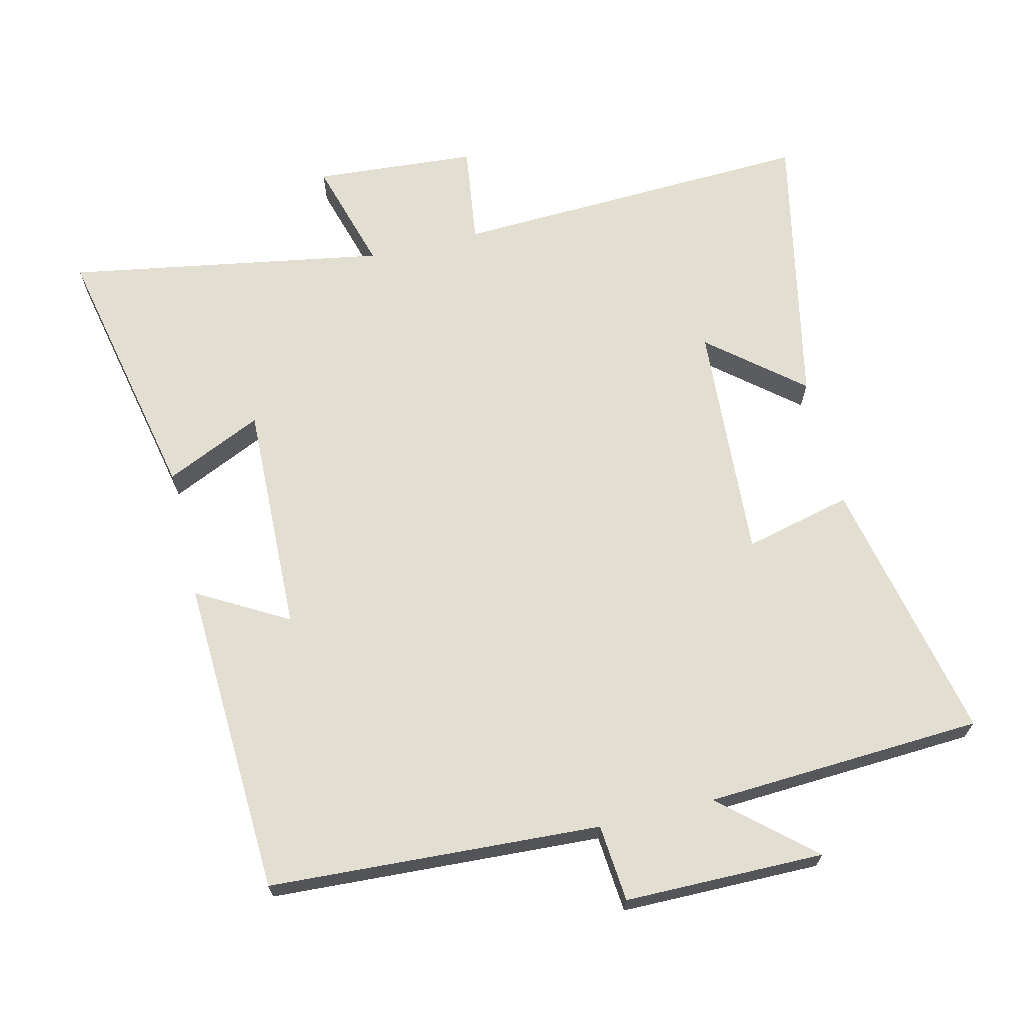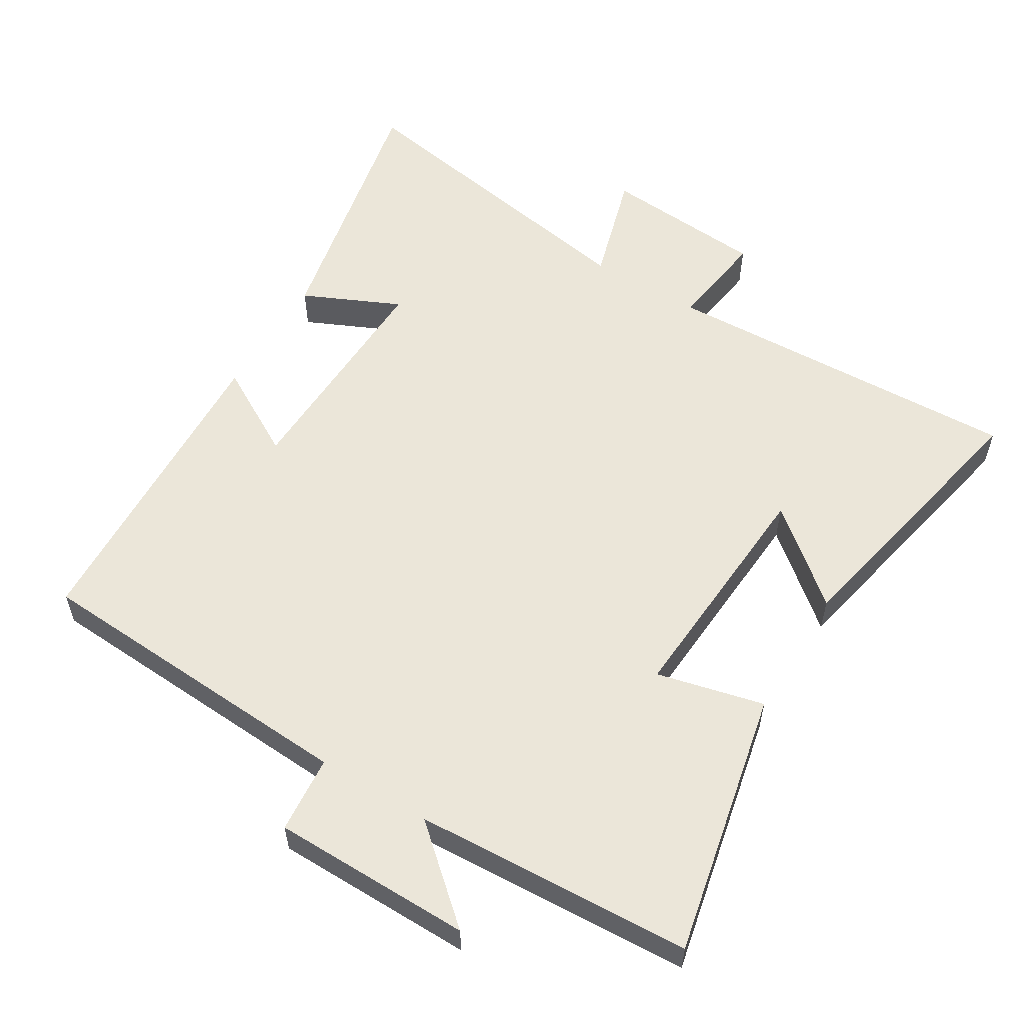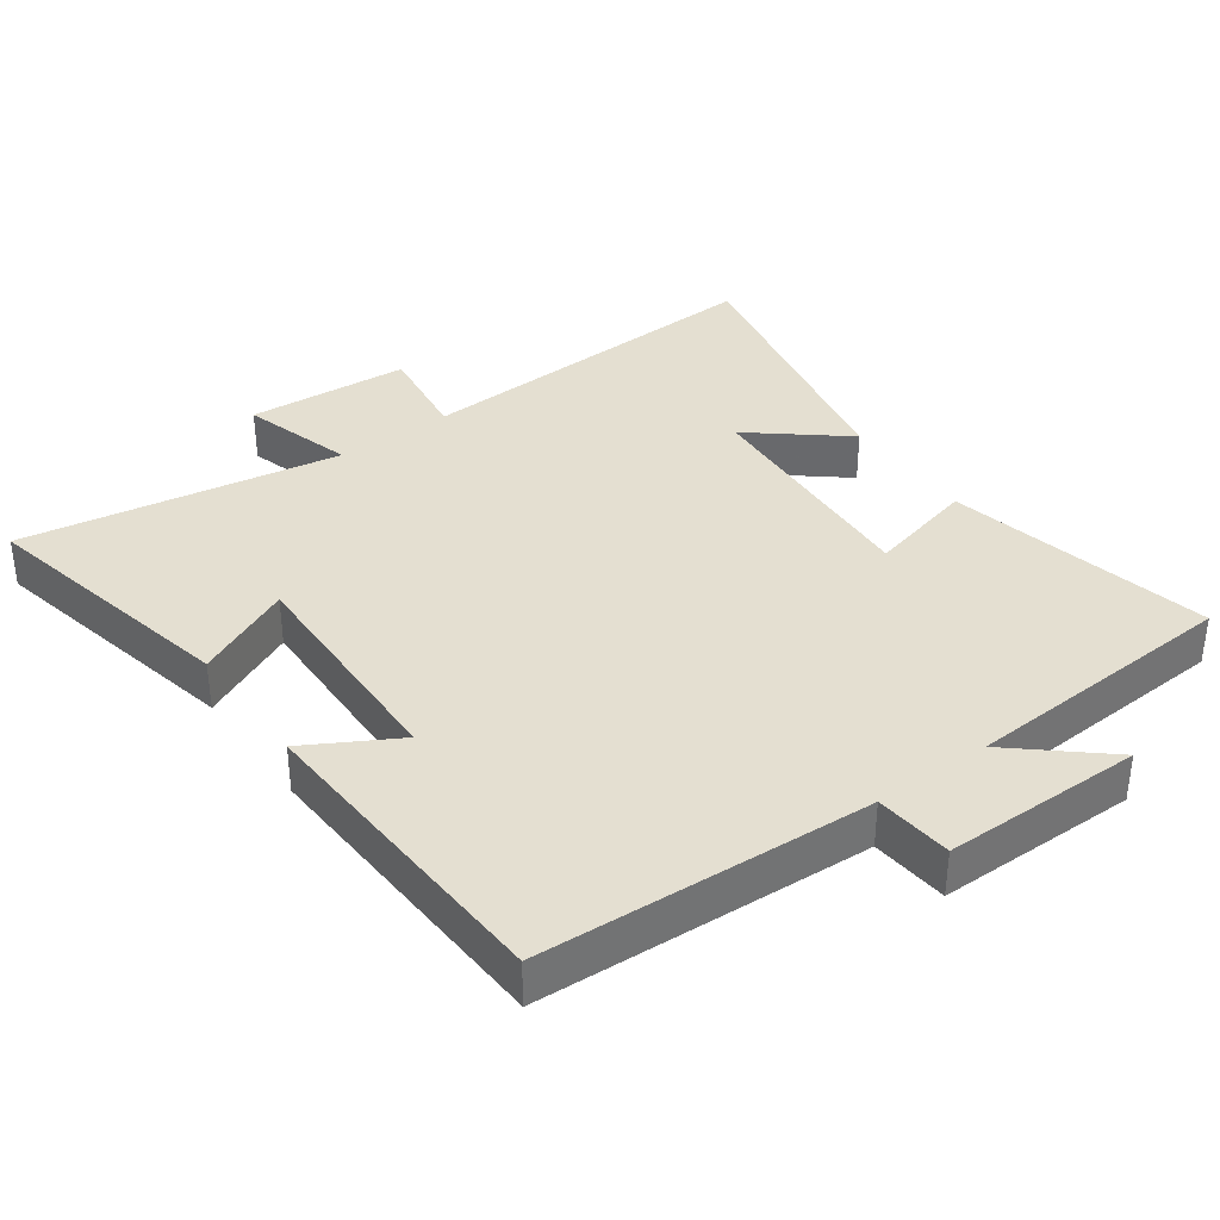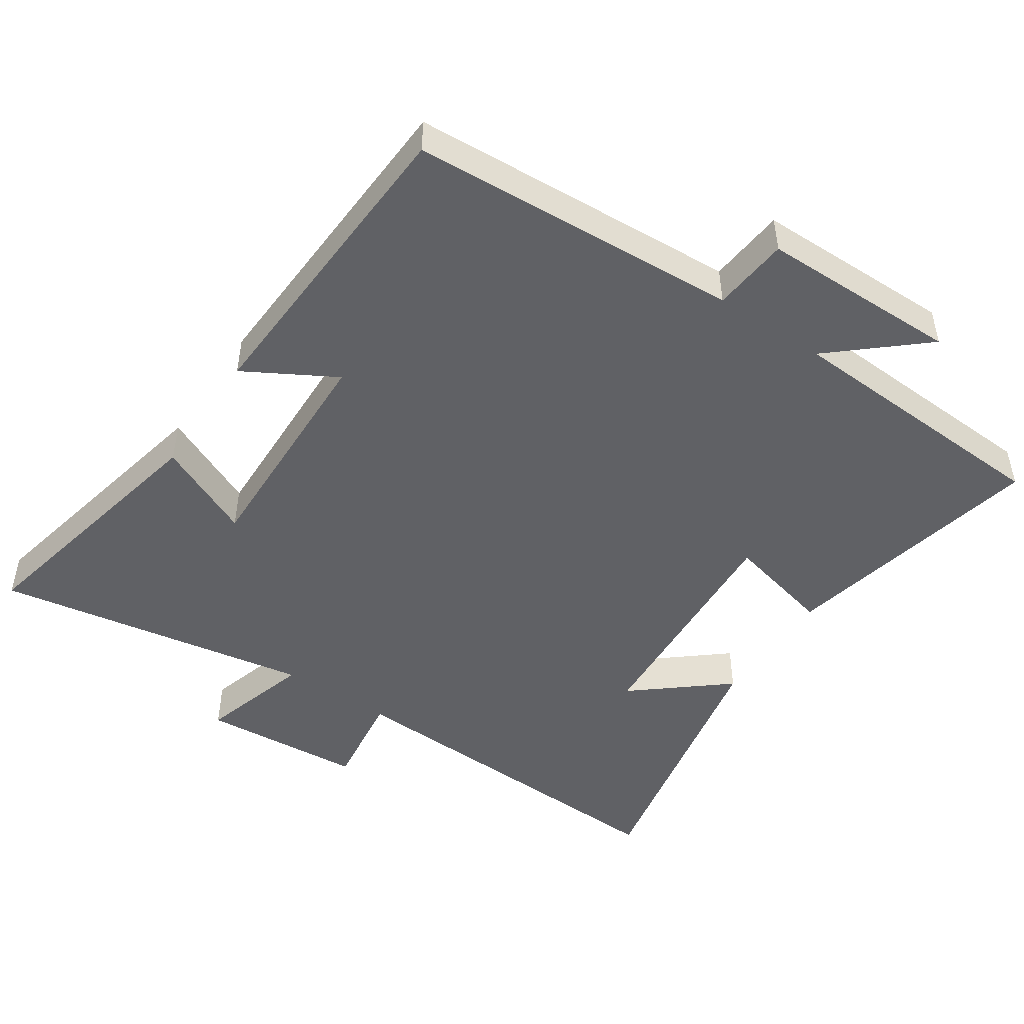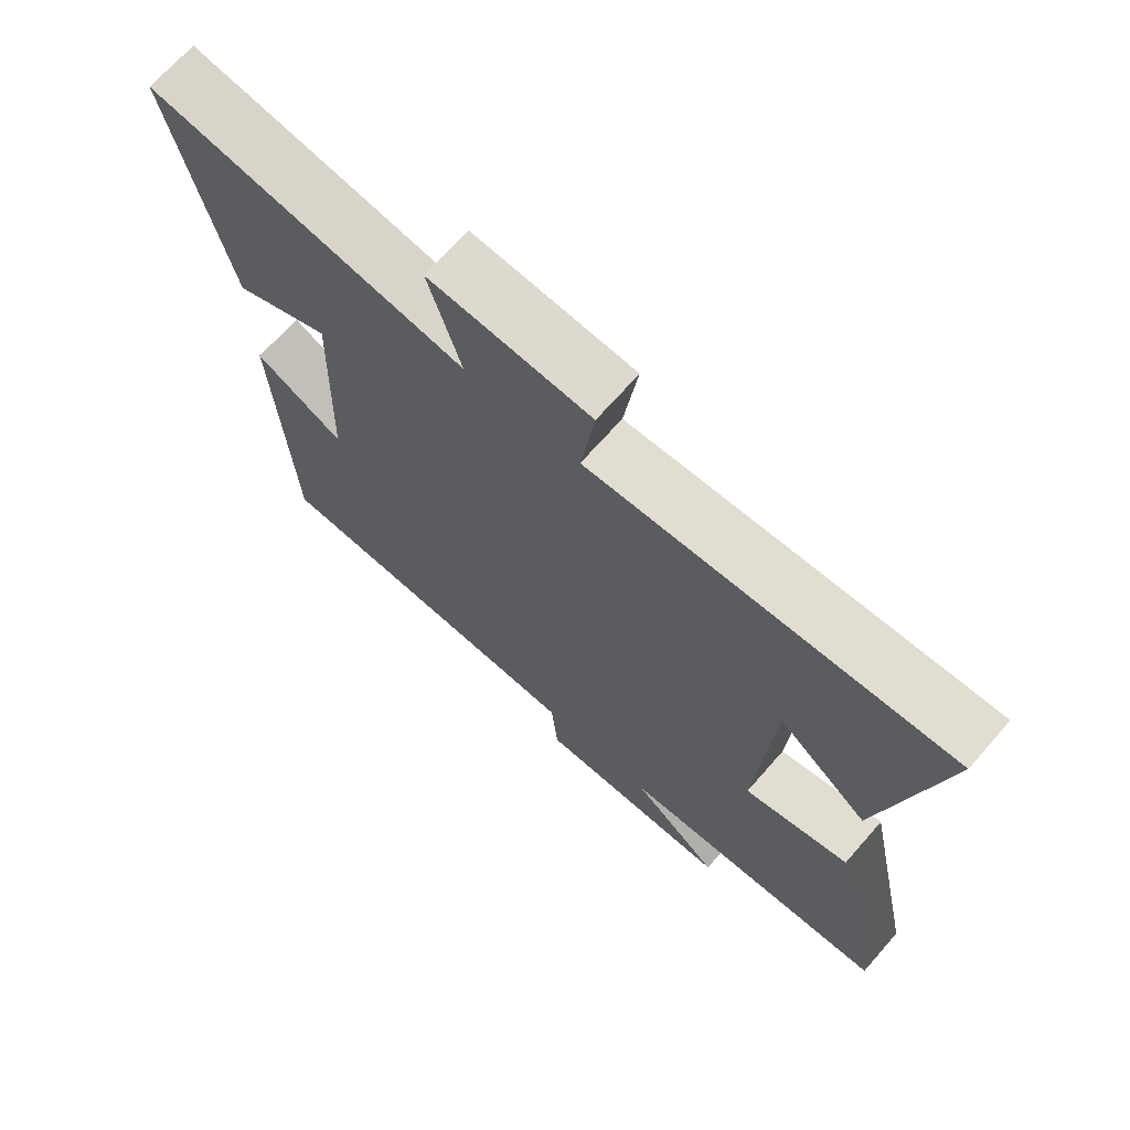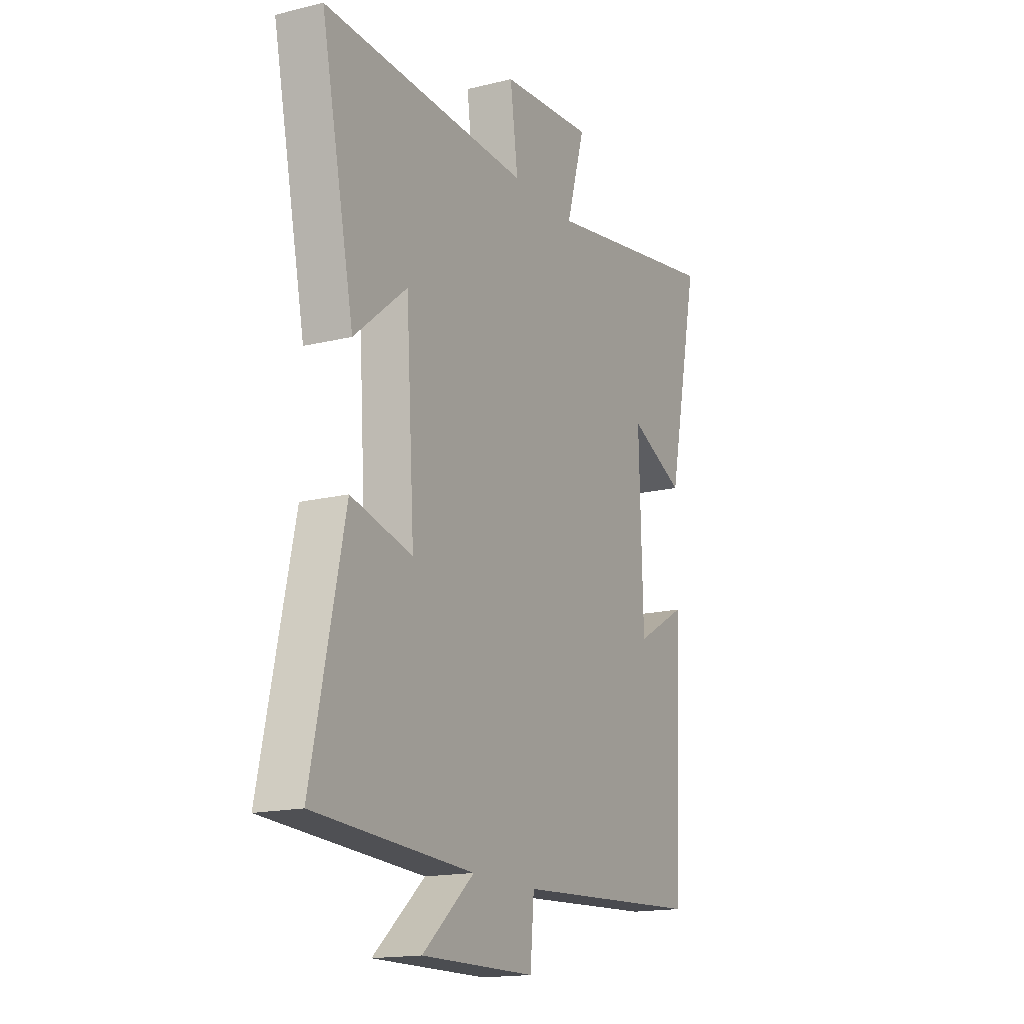
<metadata>
{"format":"obj","ext":"obj","renderer":"f3d","projection":"perspective","resolution":1024,"background":"white","views":[{"elev":67.5,"azim":166.5,"up":"+Y"},{"elev":56.7,"azim":-148.6,"up":"+Y"},{"elev":36.7,"azim":144.0,"up":"+Y"},{"elev":-48.1,"azim":146.1,"up":"+Y"},{"elev":69.4,"azim":-138.7,"up":"+Z"},{"elev":-16.4,"azim":-63.1,"up":"+Z"}]}
</metadata>
<code>
v 0.478 0.07 -0.473
v -0.007 0.07 -0.5
v -0.017 0.07 -0.613
v -0.309 0.07 -0.615
v -0.177 0.07 -0.5
v -0.583 0.07 -0.478
v -0.5 0.07 -0.089
v -0.343 0.07 -0.127
v -0.365 0.07 0.223
v -0.5 0.07 0.111
v -0.585 0.07 0.522
v -0.054 0.07 0.5
v -0.074 0.07 0.646
v 0.164 0.07 0.664
v 0.116 0.07 0.5
v 0.582 0.07 0.58
v 0.5 0.07 0.191
v 0.358 0.07 0.256
v 0.368 0.07 -0.082
v 0.5 0.07 -0.007
v 0.478 0 -0.473
v -0.007 0 -0.5
v -0.017 0 -0.613
v -0.309 0 -0.615
v -0.177 0 -0.5
v -0.583 0 -0.478
v -0.5 0 -0.089
v -0.343 0 -0.127
v -0.365 0 0.223
v -0.5 0 0.111
v -0.585 0 0.522
v -0.054 0 0.5
v -0.074 0 0.646
v 0.164 0 0.664
v 0.116 0 0.5
v 0.582 0 0.58
v 0.5 0 0.191
v 0.358 0 0.256
v 0.368 0 -0.082
v 0.5 0 -0.007
f 19 20 1 2
f 18 19 2
f 15 16 17 18
f 15 18 2
f 12 13 14 15
f 12 15 2
f 9 10 11 12
f 8 9 12 2
f 5 6 7 8
f 5 8 2 3
f 3 4 5
f 22 21 40 39
f 22 39 38
f 38 37 36 35
f 22 38 35
f 35 34 33 32
f 22 35 32
f 32 31 30 29
f 22 32 29 28
f 28 27 26 25
f 23 22 28 25
f 25 24 23
f 1 21 22 2
f 2 22 23 3
f 3 23 24 4
f 4 24 25 5
f 5 25 26 6
f 6 26 27 7
f 7 27 28 8
f 8 28 29 9
f 9 29 30 10
f 10 30 31 11
f 11 31 32 12
f 12 32 33 13
f 13 33 34 14
f 14 34 35 15
f 15 35 36 16
f 16 36 37 17
f 17 37 38 18
f 18 38 39 19
f 19 39 40 20
f 20 40 21 1

</code>
